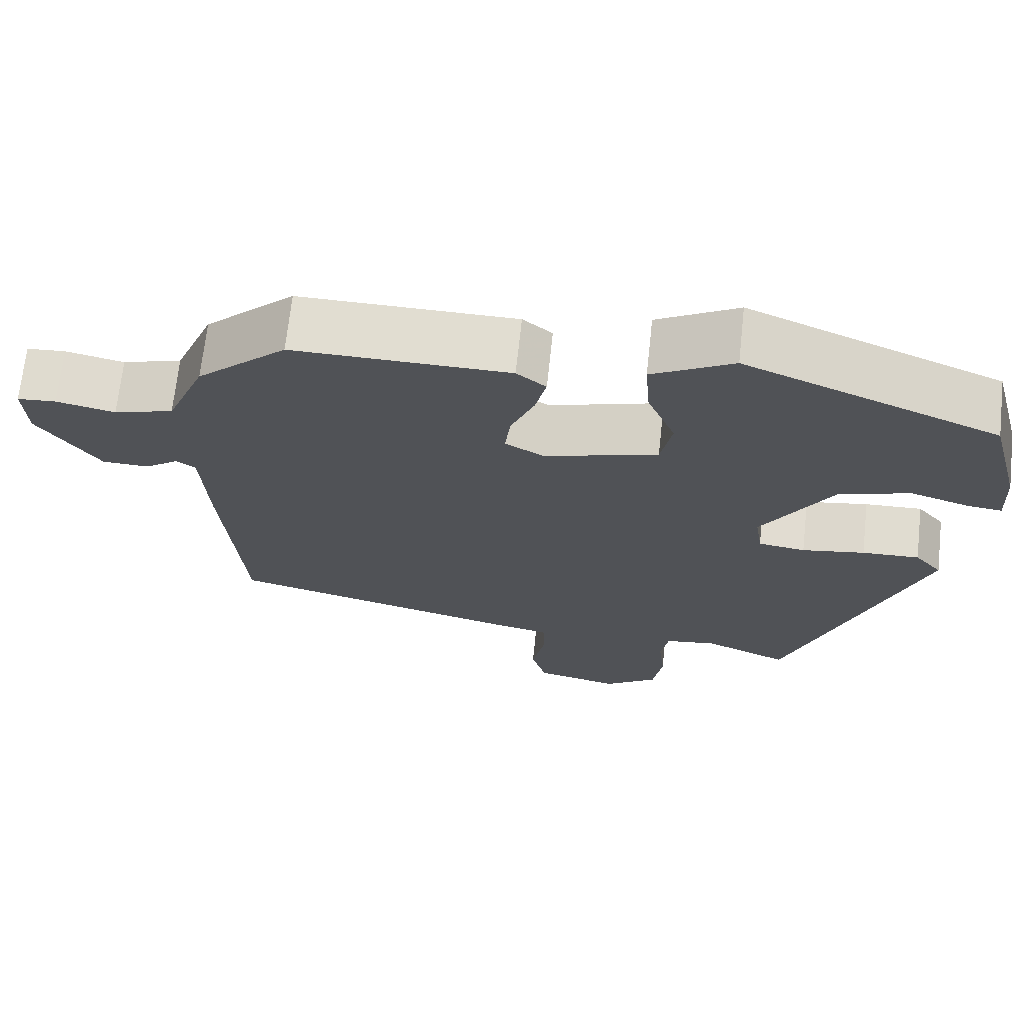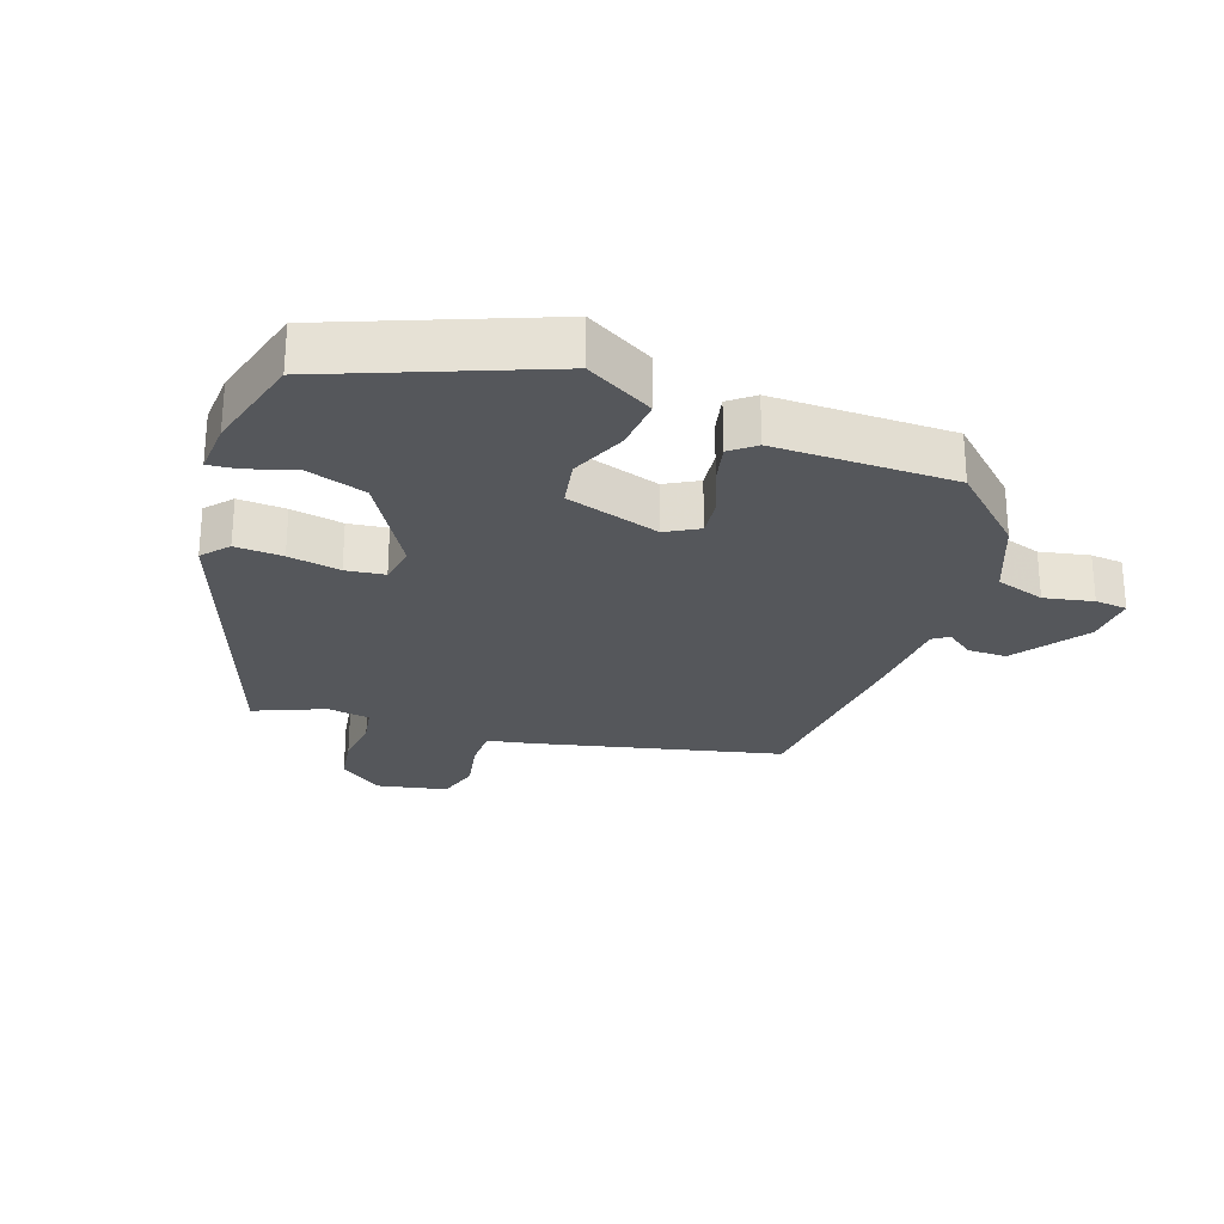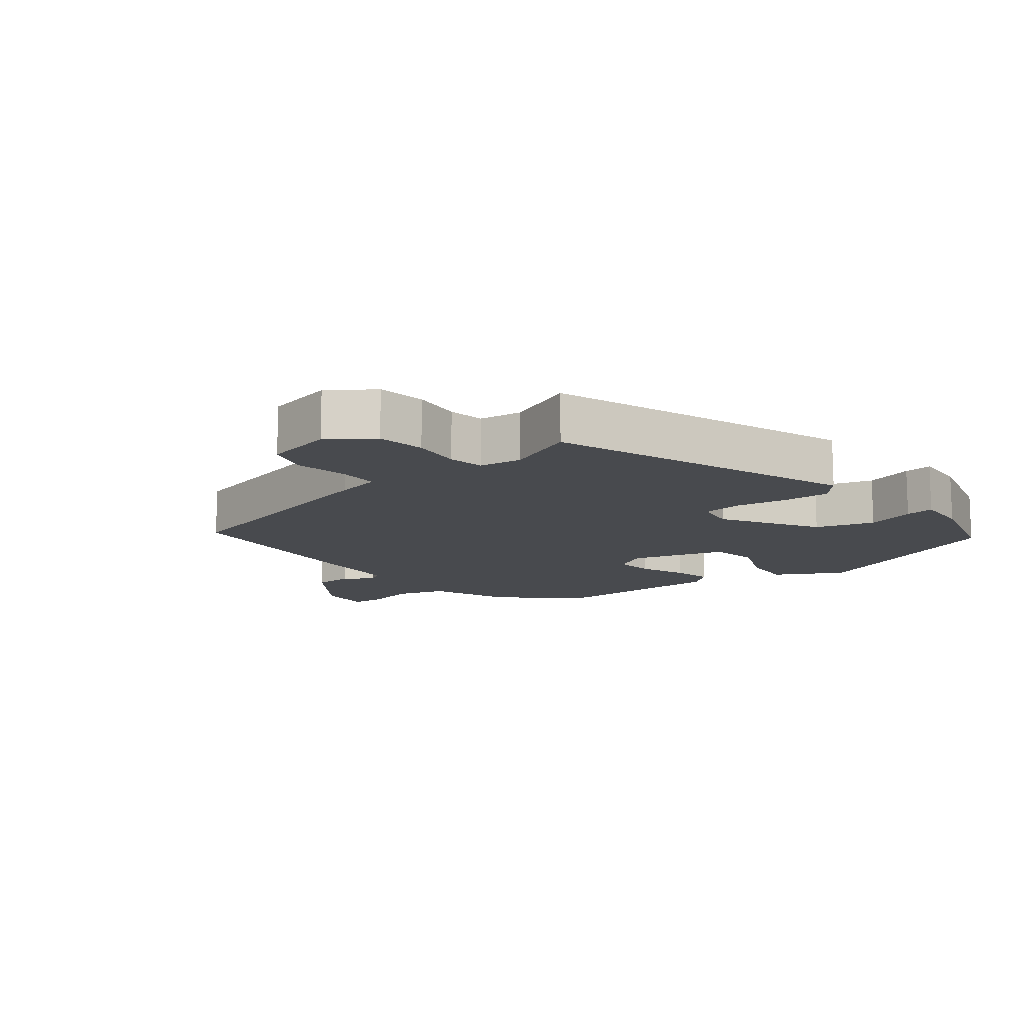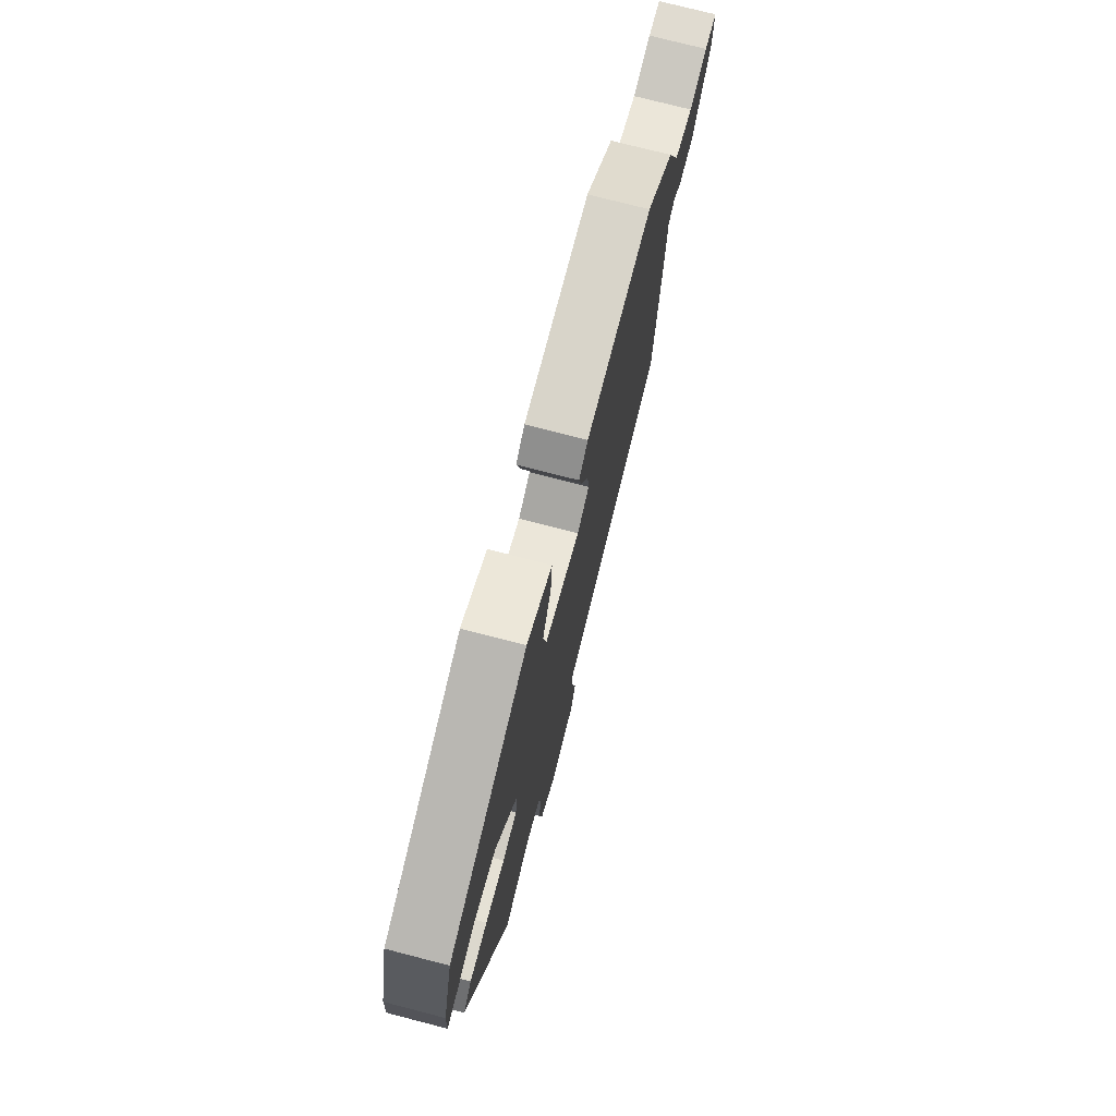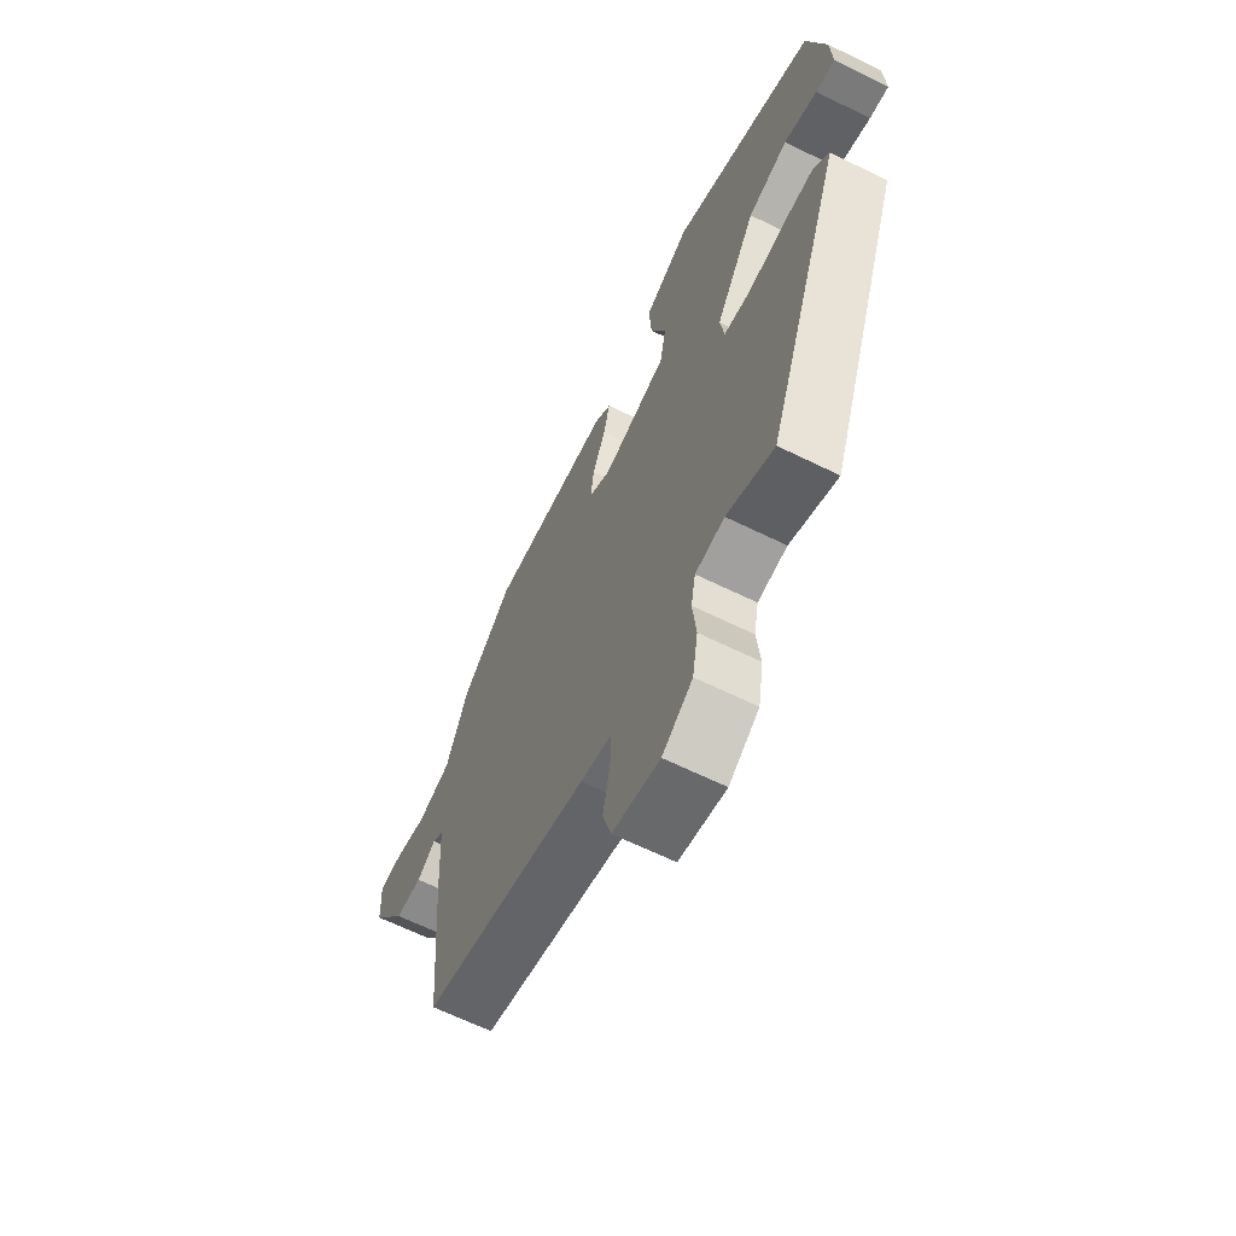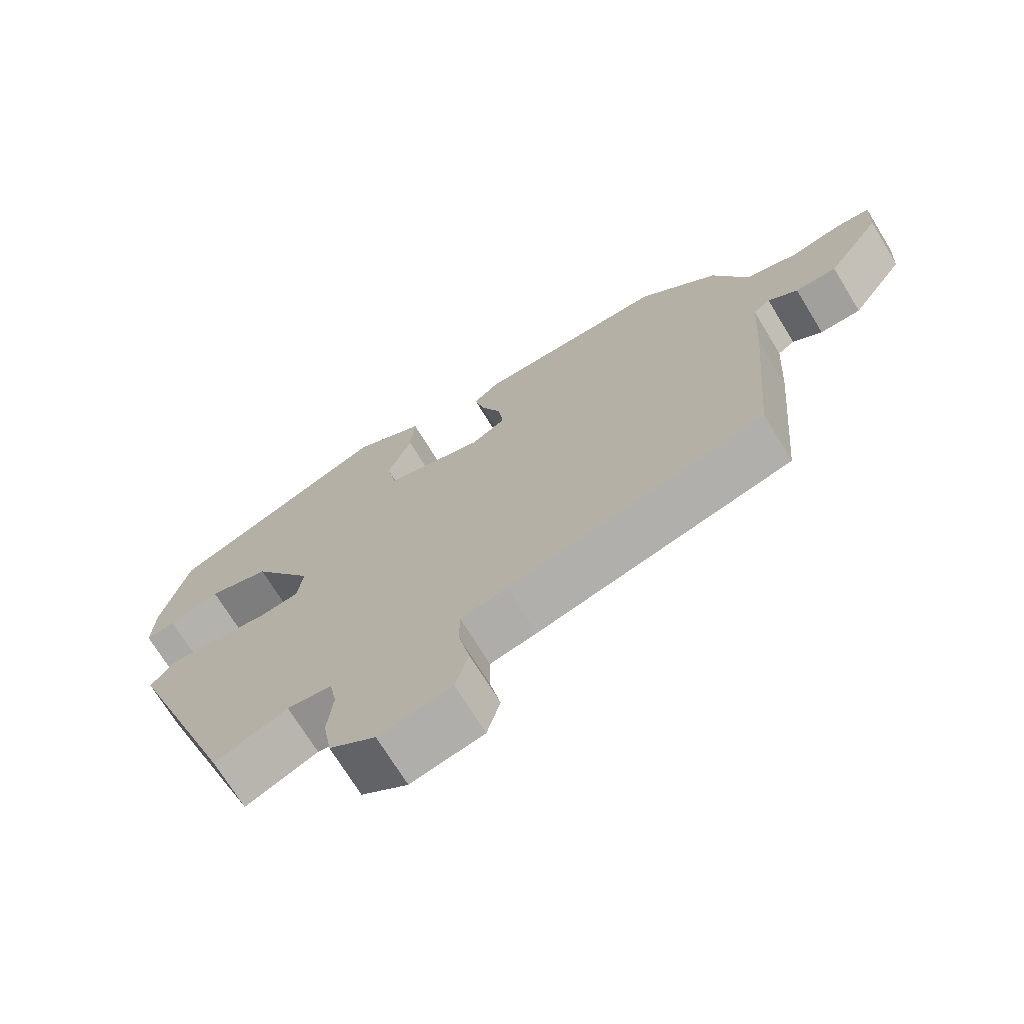
<metadata>
{"format":"obj","ext":"obj","renderer":"f3d","projection":"perspective","resolution":1024,"background":"white","views":[{"elev":69.0,"azim":-173.8,"up":"+Z"},{"elev":-26.6,"azim":-20.0,"up":"+Y"},{"elev":-12.9,"azim":-142.1,"up":"+Y"},{"elev":74.9,"azim":-75.5,"up":"+Z"},{"elev":-64.4,"azim":-116.4,"up":"+Z"},{"elev":-71.0,"azim":31.4,"up":"+Z"}]}
</metadata>
<code>
v 0.485 0.07 -0.39
v 0.114 0.07 -0.482
v 0.047 0.07 -0.496
v 0.047 0.07 -0.557
v 0.063 0.07 -0.635
v 0.044 0.07 -0.7
v -0.061 0.07 -0.723
v -0.128 0.07 -0.676
v -0.14 0.07 -0.603
v -0.132 0.07 -0.528
v -0.142 0.07 -0.474
v -0.207 0.07 -0.465
v -0.312 0.07 -0.51
v -0.482 0.07 -0.054
v -0.448 0.07 -0.014
v -0.376 0.07 -0.017
v -0.297 0.07 -0.03
v -0.238 0.07 -0.022
v -0.229 0.07 0.038
v -0.318 0.07 0.182
v -0.407 0.07 0.209
v -0.481 0.07 0.186
v -0.524 0.07 0.181
v -0.52 0.07 0.262
v -0.48 0.07 0.414
v -0.162 0.07 0.544
v -0.06 0.07 0.488
v -0.066 0.07 0.409
v -0.101 0.07 0.324
v -0.087 0.07 0.252
v 0.056 0.07 0.21
v 0.105 0.07 0.238
v 0.098 0.07 0.297
v 0.069 0.07 0.366
v 0.055 0.07 0.425
v 0.092 0.07 0.455
v 0.364 0.07 0.457
v 0.477 0.07 0.353
v 0.526 0.07 0.235
v 0.601 0.07 0.212
v 0.675 0.07 0.228
v 0.724 0.07 0.224
v 0.72 0.07 0.145
v 0.643 0.07 0.035
v 0.584 0.07 0.034
v 0.542 0.07 0.064
v 0.518 0.07 0.048
v 0.51 0.07 -0.092
v 0.485 0 -0.39
v 0.114 0 -0.482
v 0.047 0 -0.496
v 0.047 0 -0.557
v 0.063 0 -0.635
v 0.044 0 -0.7
v -0.061 0 -0.723
v -0.128 0 -0.676
v -0.14 0 -0.603
v -0.132 0 -0.528
v -0.142 0 -0.474
v -0.207 0 -0.465
v -0.312 0 -0.51
v -0.482 0 -0.054
v -0.448 0 -0.014
v -0.376 0 -0.017
v -0.297 0 -0.03
v -0.238 0 -0.022
v -0.229 0 0.038
v -0.318 0 0.182
v -0.407 0 0.209
v -0.481 0 0.186
v -0.524 0 0.181
v -0.52 0 0.262
v -0.48 0 0.414
v -0.162 0 0.544
v -0.06 0 0.488
v -0.066 0 0.409
v -0.101 0 0.324
v -0.087 0 0.252
v 0.056 0 0.21
v 0.105 0 0.238
v 0.098 0 0.297
v 0.069 0 0.366
v 0.055 0 0.425
v 0.092 0 0.455
v 0.364 0 0.457
v 0.477 0 0.353
v 0.526 0 0.235
v 0.601 0 0.212
v 0.675 0 0.228
v 0.724 0 0.224
v 0.72 0 0.145
v 0.643 0 0.035
v 0.584 0 0.034
v 0.542 0 0.064
v 0.518 0 0.048
v 0.51 0 -0.092
f 1 2 3
f 48 1 3
f 47 48 3
f 44 45 46
f 43 44 46
f 42 43 46
f 41 42 46
f 40 41 46
f 39 40 46 47
f 38 39 47
f 37 38 47
f 36 37 47
f 35 36 47
f 34 35 47
f 33 34 47
f 32 33 47
f 31 32 47 3
f 27 28 29
f 26 27 29
f 25 26 29
f 24 25 29
f 23 24 29
f 22 23 29
f 21 22 29
f 20 21 29 30
f 19 20 30 31
f 15 16 17
f 14 15 17
f 13 14 17
f 12 13 17
f 11 12 17 18
f 8 9 10
f 7 8 10
f 6 7 10
f 5 6 10
f 4 5 10
f 3 4 10 11
f 18 19 31
f 11 18 31
f 3 11 31
f 51 50 49
f 51 49 96
f 51 96 95
f 94 93 92
f 94 92 91
f 94 91 90
f 94 90 89
f 94 89 88
f 95 94 88 87
f 95 87 86
f 95 86 85
f 95 85 84
f 95 84 83
f 95 83 82
f 95 82 81
f 95 81 80
f 51 95 80 79
f 77 76 75
f 77 75 74
f 77 74 73
f 77 73 72
f 77 72 71
f 77 71 70
f 77 70 69
f 78 77 69 68
f 79 78 68 67
f 65 64 63
f 65 63 62
f 65 62 61
f 65 61 60
f 66 65 60 59
f 58 57 56
f 58 56 55
f 58 55 54
f 58 54 53
f 58 53 52
f 59 58 52 51
f 79 67 66
f 79 66 59
f 79 59 51
f 1 49 50 2
f 2 50 51 3
f 3 51 52 4
f 4 52 53 5
f 5 53 54 6
f 6 54 55 7
f 7 55 56 8
f 8 56 57 9
f 9 57 58 10
f 10 58 59 11
f 11 59 60 12
f 12 60 61 13
f 13 61 62 14
f 14 62 63 15
f 15 63 64 16
f 16 64 65 17
f 17 65 66 18
f 18 66 67 19
f 19 67 68 20
f 20 68 69 21
f 21 69 70 22
f 22 70 71 23
f 23 71 72 24
f 24 72 73 25
f 25 73 74 26
f 26 74 75 27
f 27 75 76 28
f 28 76 77 29
f 29 77 78 30
f 30 78 79 31
f 31 79 80 32
f 32 80 81 33
f 33 81 82 34
f 34 82 83 35
f 35 83 84 36
f 36 84 85 37
f 37 85 86 38
f 38 86 87 39
f 39 87 88 40
f 40 88 89 41
f 41 89 90 42
f 42 90 91 43
f 43 91 92 44
f 44 92 93 45
f 45 93 94 46
f 46 94 95 47
f 47 95 96 48
f 48 96 49 1

</code>
